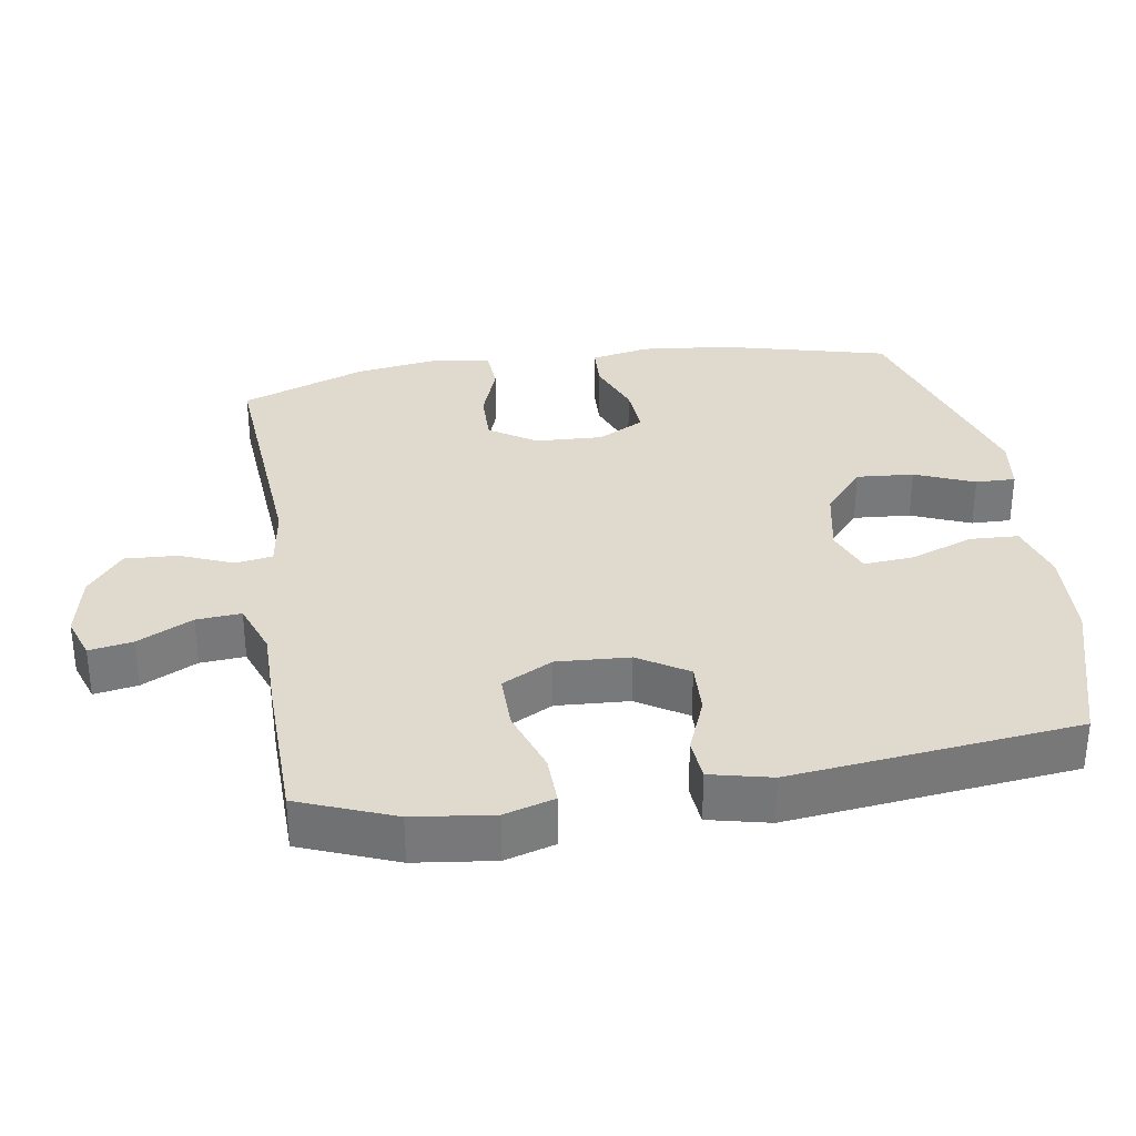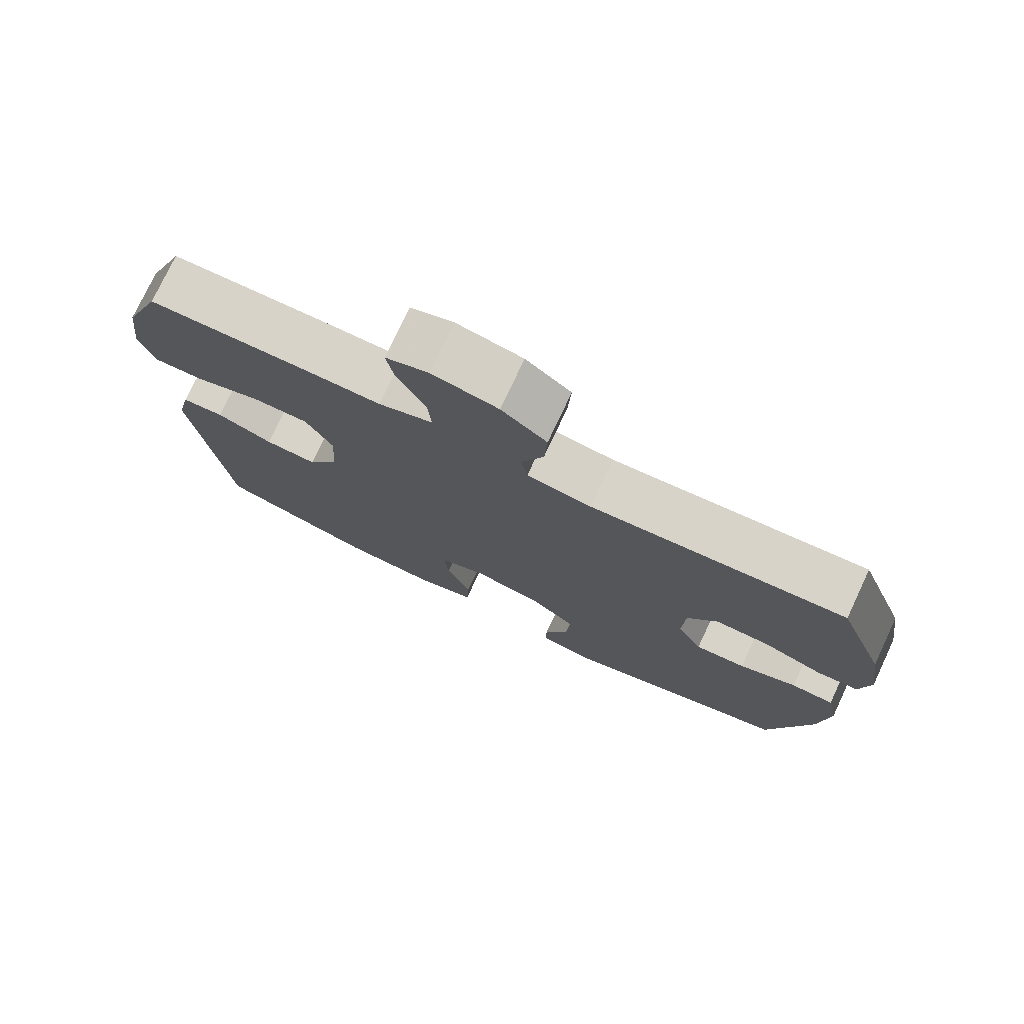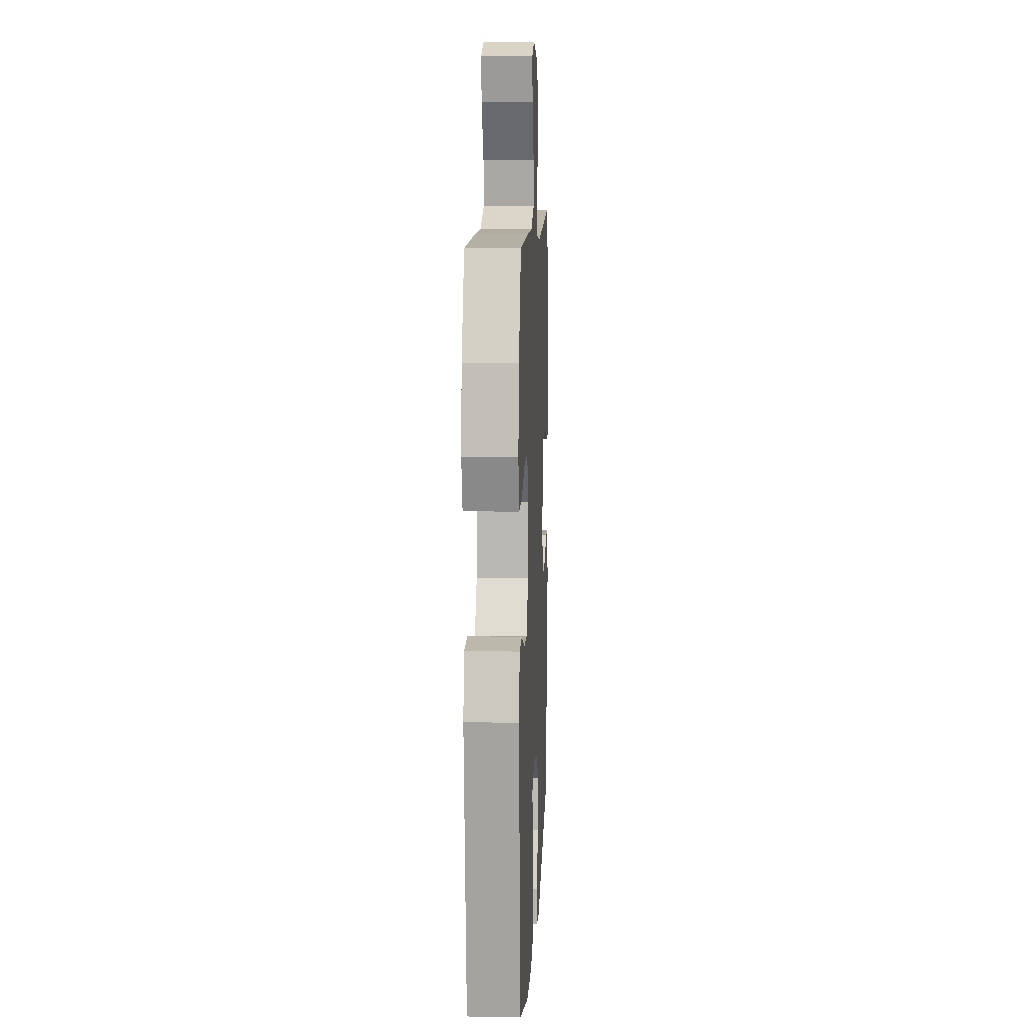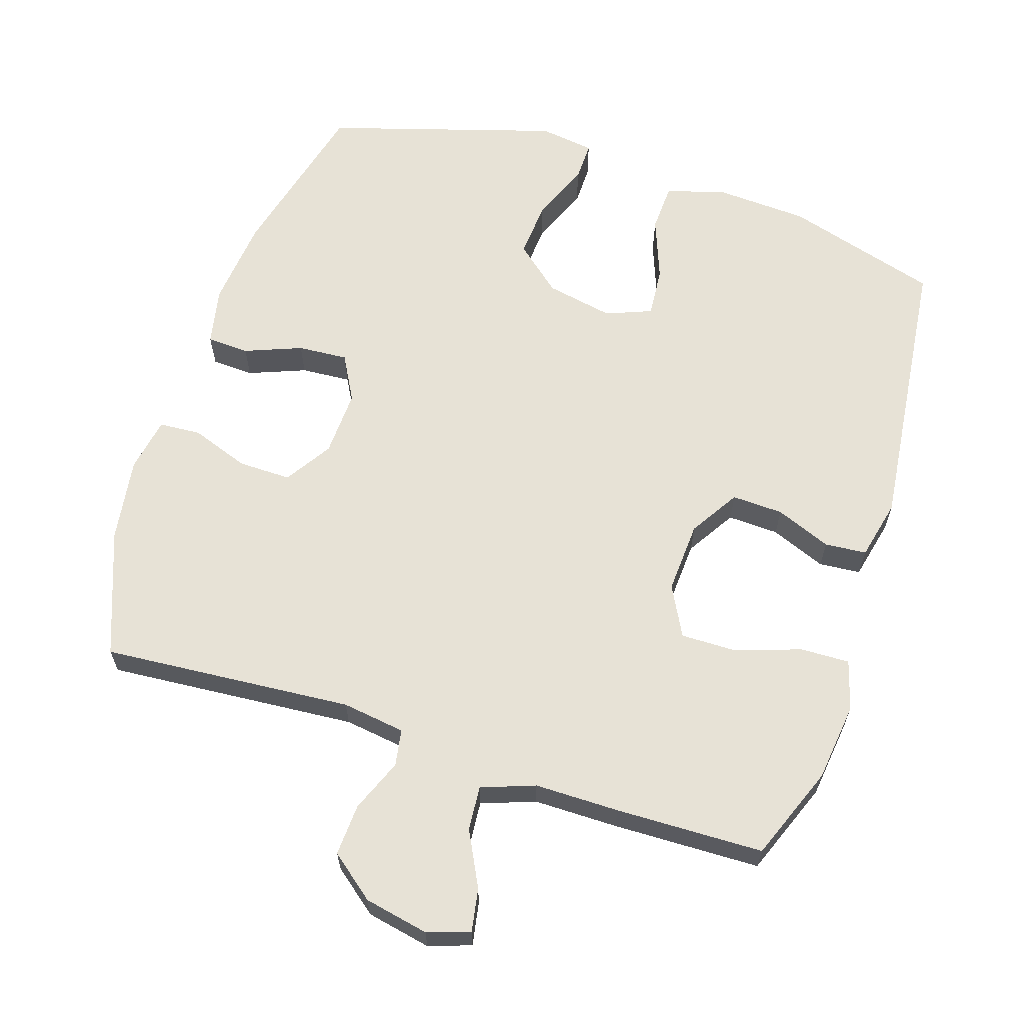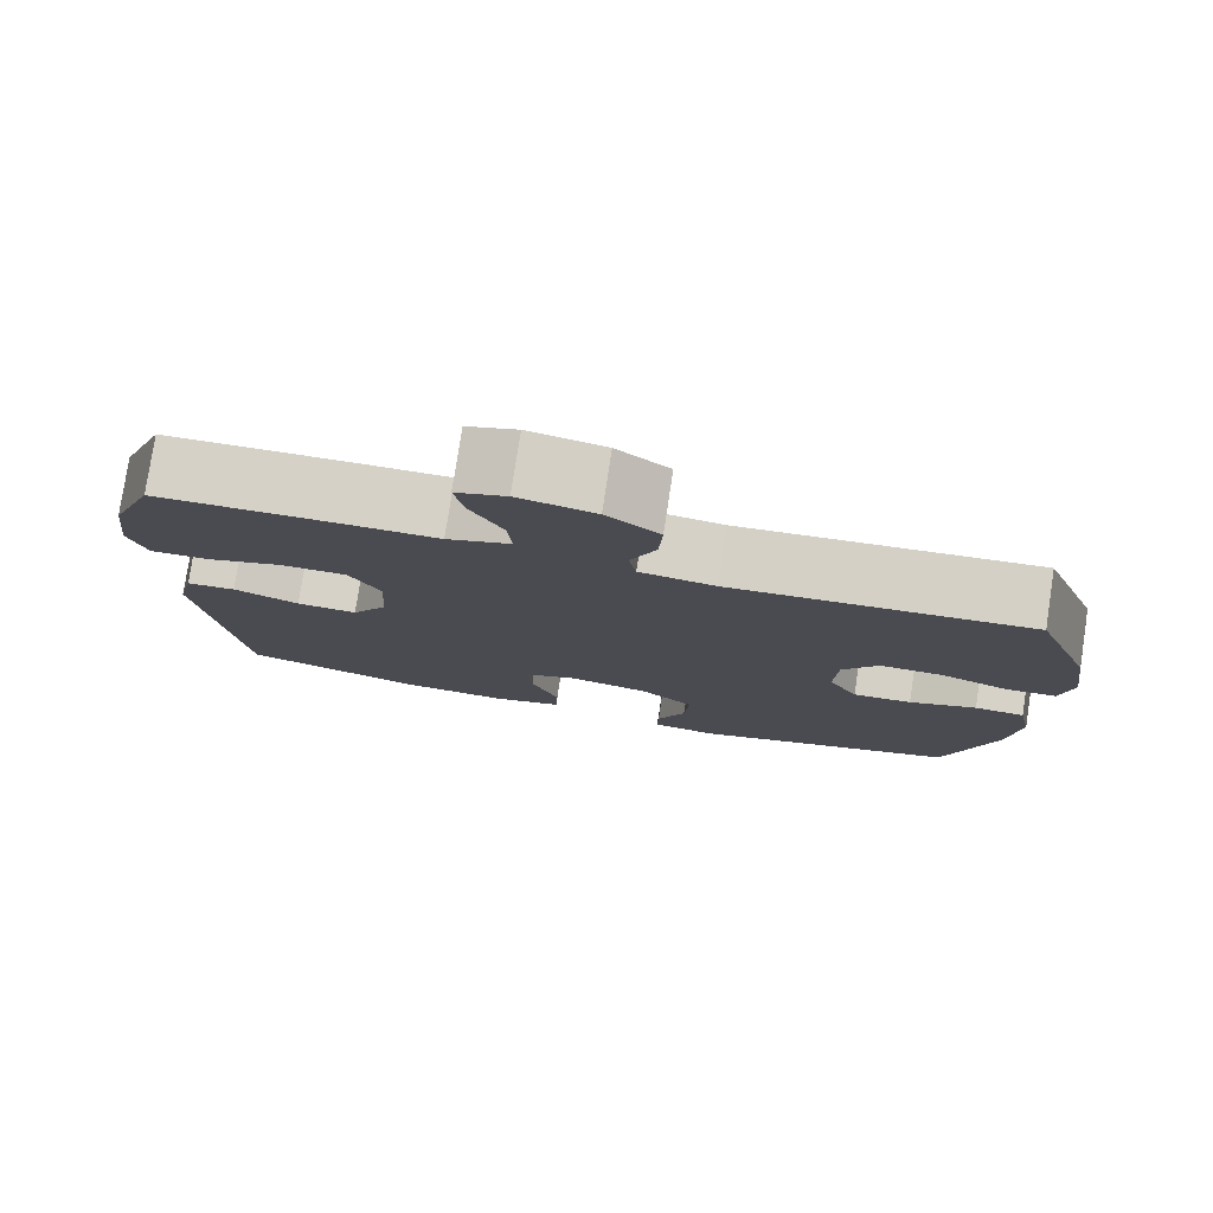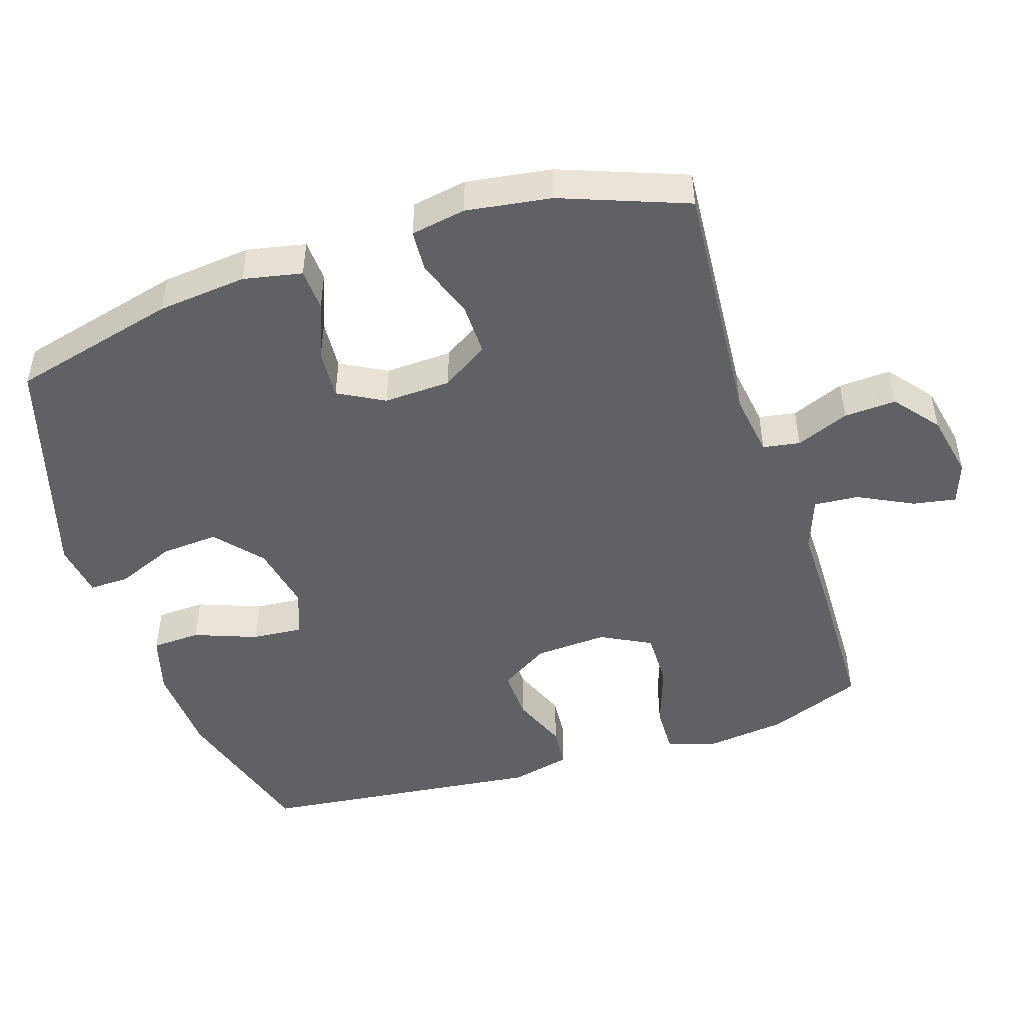
<metadata>
{"format":"obj","ext":"obj","renderer":"f3d","projection":"perspective","resolution":1024,"background":"white","views":[{"elev":32.7,"azim":81.1,"up":"+Y"},{"elev":76.5,"azim":-154.8,"up":"+Z"},{"elev":10.1,"azim":92.7,"up":"+Z"},{"elev":63.4,"azim":17.9,"up":"+Y"},{"elev":78.9,"azim":-171.3,"up":"+Z"},{"elev":-47.8,"azim":-72.0,"up":"+Y"}]}
</metadata>
<code>
v 0.5 0.07 -0.5
v 0.278 0.07 -0.565
v 0.146 0.07 -0.572
v 0.06 0.07 -0.547
v 0.057 0.07 -0.477
v 0.091 0.07 -0.387
v 0.097 0.07 -0.315
v 0.031 0.07 -0.289
v -0.066 0.07 -0.308
v -0.133 0.07 -0.365
v -0.127 0.07 -0.447
v -0.092 0.07 -0.532
v -0.091 0.07 -0.589
v -0.17 0.07 -0.6
v -0.5 0.07 -0.5
v -0.56 0.07 -0.261
v -0.573 0.07 -0.133
v -0.556 0.07 -0.049
v -0.495 0.07 -0.046
v -0.413 0.07 -0.078
v -0.341 0.07 -0.083
v -0.305 0.07 -0.017
v -0.309 0.07 0.079
v -0.352 0.07 0.146
v -0.428 0.07 0.145
v -0.512 0.07 0.115
v -0.572 0.07 0.119
v -0.586 0.07 0.198
v -0.568 0.07 0.32
v -0.5 0.07 0.5
v -0.139 0.07 0.472
v -0.048 0.07 0.485
v -0.039 0.07 0.538
v -0.07 0.07 0.614
v -0.074 0.07 0.689
v -0.01 0.07 0.74
v 0.083 0.07 0.759
v 0.144 0.07 0.738
v 0.133 0.07 0.676
v 0.093 0.07 0.597
v 0.088 0.07 0.533
v 0.165 0.07 0.505
v 0.287 0.07 0.505
v 0.5 0.07 0.5
v 0.553 0.07 0.364
v 0.567 0.07 0.25
v 0.546 0.07 0.179
v 0.475 0.07 0.181
v 0.382 0.07 0.213
v 0.301 0.07 0.214
v 0.263 0.07 0.142
v 0.269 0.07 0.038
v 0.313 0.07 -0.033
v 0.387 0.07 -0.03
v 0.467 0.07 0.002
v 0.527 0.07 -0.003
v 0.547 0.07 -0.09
v 0.5 0 -0.5
v 0.278 0 -0.565
v 0.146 0 -0.572
v 0.06 0 -0.547
v 0.057 0 -0.477
v 0.091 0 -0.387
v 0.097 0 -0.315
v 0.031 0 -0.289
v -0.066 0 -0.308
v -0.133 0 -0.365
v -0.127 0 -0.447
v -0.092 0 -0.532
v -0.091 0 -0.589
v -0.17 0 -0.6
v -0.5 0 -0.5
v -0.56 0 -0.261
v -0.573 0 -0.133
v -0.556 0 -0.049
v -0.495 0 -0.046
v -0.413 0 -0.078
v -0.341 0 -0.083
v -0.305 0 -0.017
v -0.309 0 0.079
v -0.352 0 0.146
v -0.428 0 0.145
v -0.512 0 0.115
v -0.572 0 0.119
v -0.586 0 0.198
v -0.568 0 0.32
v -0.5 0 0.5
v -0.139 0 0.472
v -0.048 0 0.485
v -0.039 0 0.538
v -0.07 0 0.614
v -0.074 0 0.689
v -0.01 0 0.74
v 0.083 0 0.759
v 0.144 0 0.738
v 0.133 0 0.676
v 0.093 0 0.597
v 0.088 0 0.533
v 0.165 0 0.505
v 0.287 0 0.505
v 0.5 0 0.5
v 0.553 0 0.364
v 0.567 0 0.25
v 0.546 0 0.179
v 0.475 0 0.181
v 0.382 0 0.213
v 0.301 0 0.214
v 0.263 0 0.142
v 0.269 0 0.038
v 0.313 0 -0.033
v 0.387 0 -0.03
v 0.467 0 0.002
v 0.527 0 -0.003
v 0.547 0 -0.09
f 4 5 6
f 3 4 6
f 2 3 6
f 1 2 6
f 57 1 6
f 56 57 6
f 55 56 6
f 54 55 6
f 53 54 6 7
f 52 53 7 8
f 51 52 8 9
f 50 51 9 10
f 47 48 49
f 46 47 49
f 45 46 49
f 44 45 49
f 43 44 49
f 42 43 49
f 41 42 49 50
f 38 39 40
f 37 38 40
f 36 37 40
f 35 36 40
f 34 35 40
f 33 34 40
f 32 33 40 41
f 29 30 31
f 28 29 31
f 27 28 31
f 26 27 31
f 25 26 31
f 24 25 31 32
f 32 41 50
f 24 32 50
f 23 24 50
f 18 19 20
f 17 18 20
f 16 17 20
f 15 16 20
f 14 15 20
f 13 14 20
f 12 13 20
f 11 12 20
f 10 11 20 21
f 22 23 50 10
f 10 21 22
f 63 62 61
f 63 61 60
f 63 60 59
f 63 59 58
f 63 58 114
f 63 114 113
f 63 113 112
f 63 112 111
f 64 63 111 110
f 65 64 110 109
f 66 65 109 108
f 67 66 108 107
f 106 105 104
f 106 104 103
f 106 103 102
f 106 102 101
f 106 101 100
f 106 100 99
f 107 106 99 98
f 97 96 95
f 97 95 94
f 97 94 93
f 97 93 92
f 97 92 91
f 97 91 90
f 98 97 90 89
f 88 87 86
f 88 86 85
f 88 85 84
f 88 84 83
f 88 83 82
f 89 88 82 81
f 107 98 89
f 107 89 81
f 107 81 80
f 77 76 75
f 77 75 74
f 77 74 73
f 77 73 72
f 77 72 71
f 77 71 70
f 77 70 69
f 77 69 68
f 78 77 68 67
f 67 107 80 79
f 79 78 67
f 1 58 59 2
f 2 59 60 3
f 3 60 61 4
f 4 61 62 5
f 5 62 63 6
f 6 63 64 7
f 7 64 65 8
f 8 65 66 9
f 9 66 67 10
f 10 67 68 11
f 11 68 69 12
f 12 69 70 13
f 13 70 71 14
f 14 71 72 15
f 15 72 73 16
f 16 73 74 17
f 17 74 75 18
f 18 75 76 19
f 19 76 77 20
f 20 77 78 21
f 21 78 79 22
f 22 79 80 23
f 23 80 81 24
f 24 81 82 25
f 25 82 83 26
f 26 83 84 27
f 27 84 85 28
f 28 85 86 29
f 29 86 87 30
f 30 87 88 31
f 31 88 89 32
f 32 89 90 33
f 33 90 91 34
f 34 91 92 35
f 35 92 93 36
f 36 93 94 37
f 37 94 95 38
f 38 95 96 39
f 39 96 97 40
f 40 97 98 41
f 41 98 99 42
f 42 99 100 43
f 43 100 101 44
f 44 101 102 45
f 45 102 103 46
f 46 103 104 47
f 47 104 105 48
f 48 105 106 49
f 49 106 107 50
f 50 107 108 51
f 51 108 109 52
f 52 109 110 53
f 53 110 111 54
f 54 111 112 55
f 55 112 113 56
f 56 113 114 57
f 57 114 58 1

</code>
